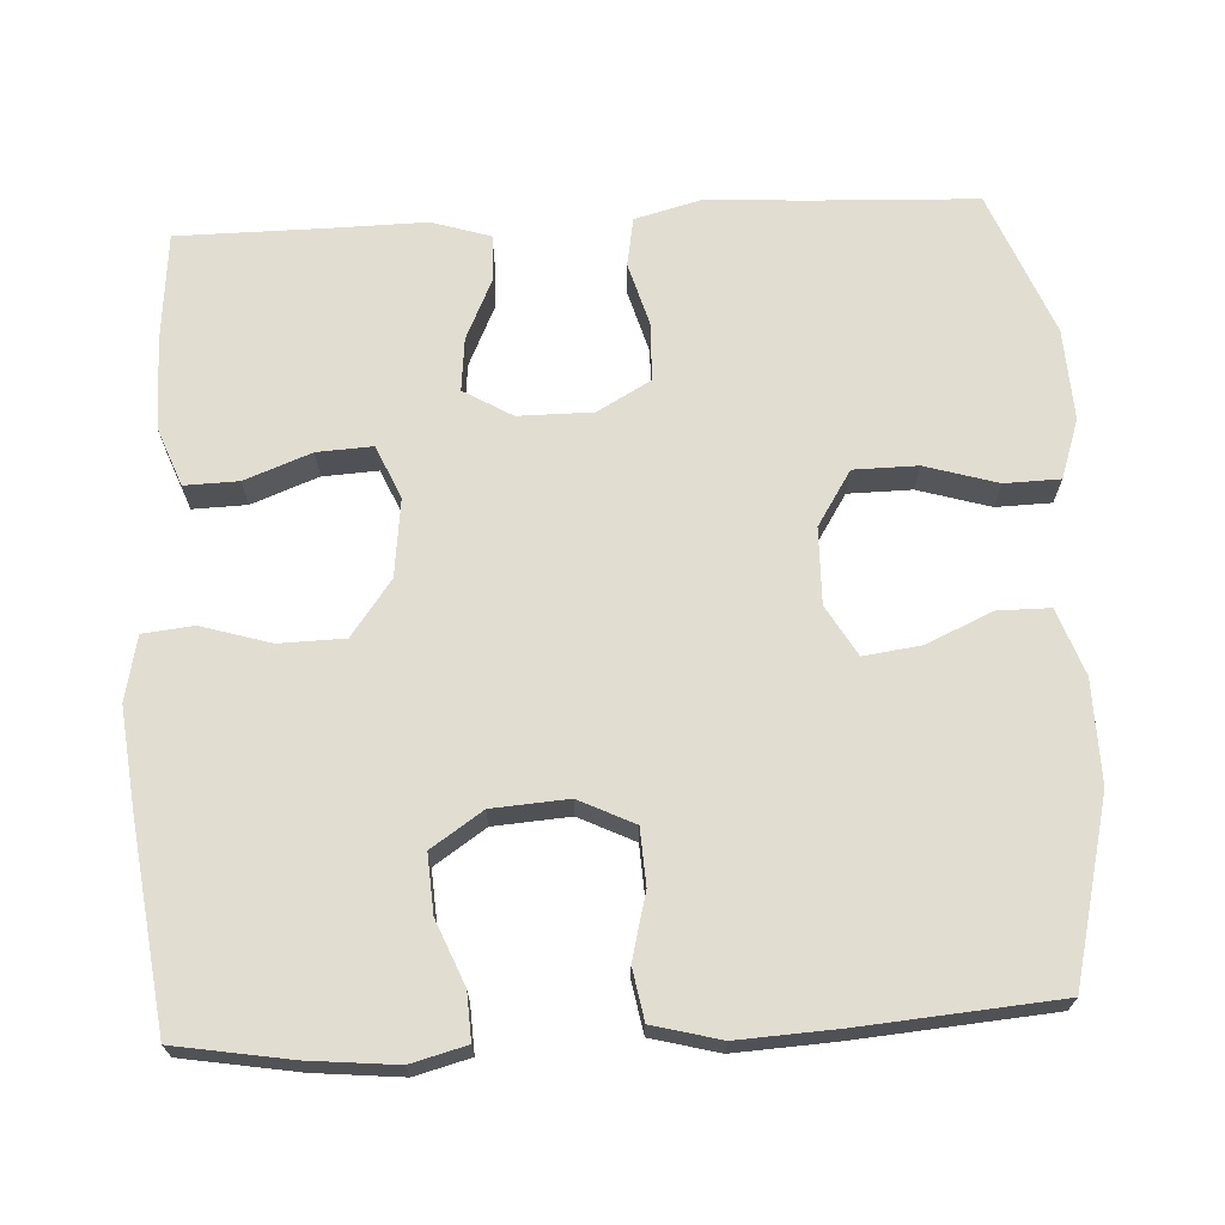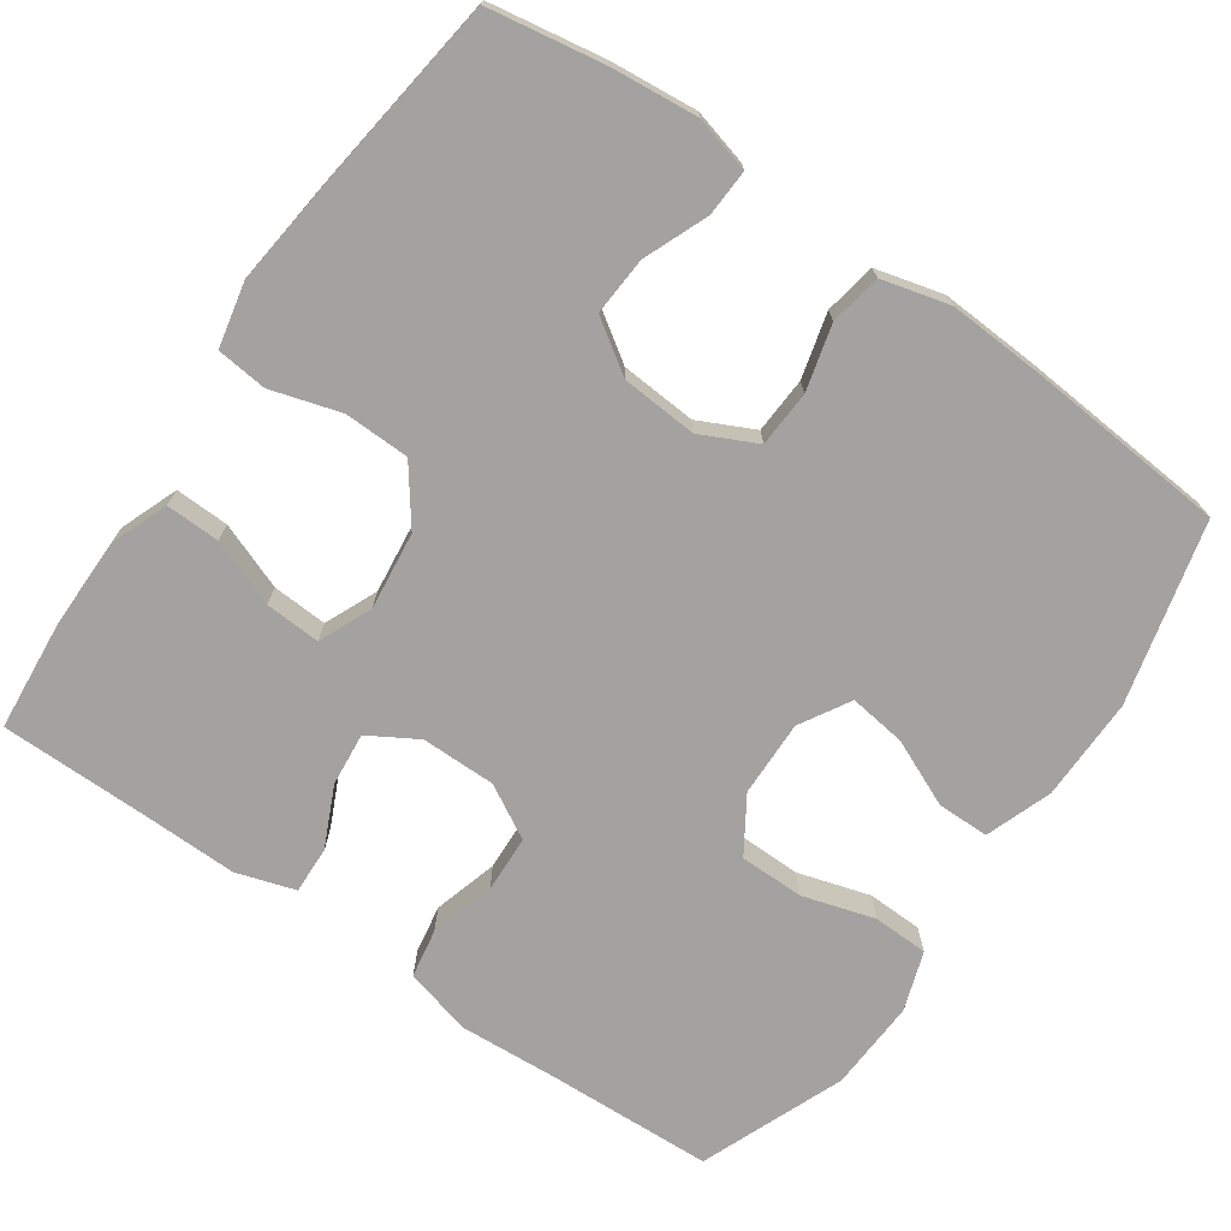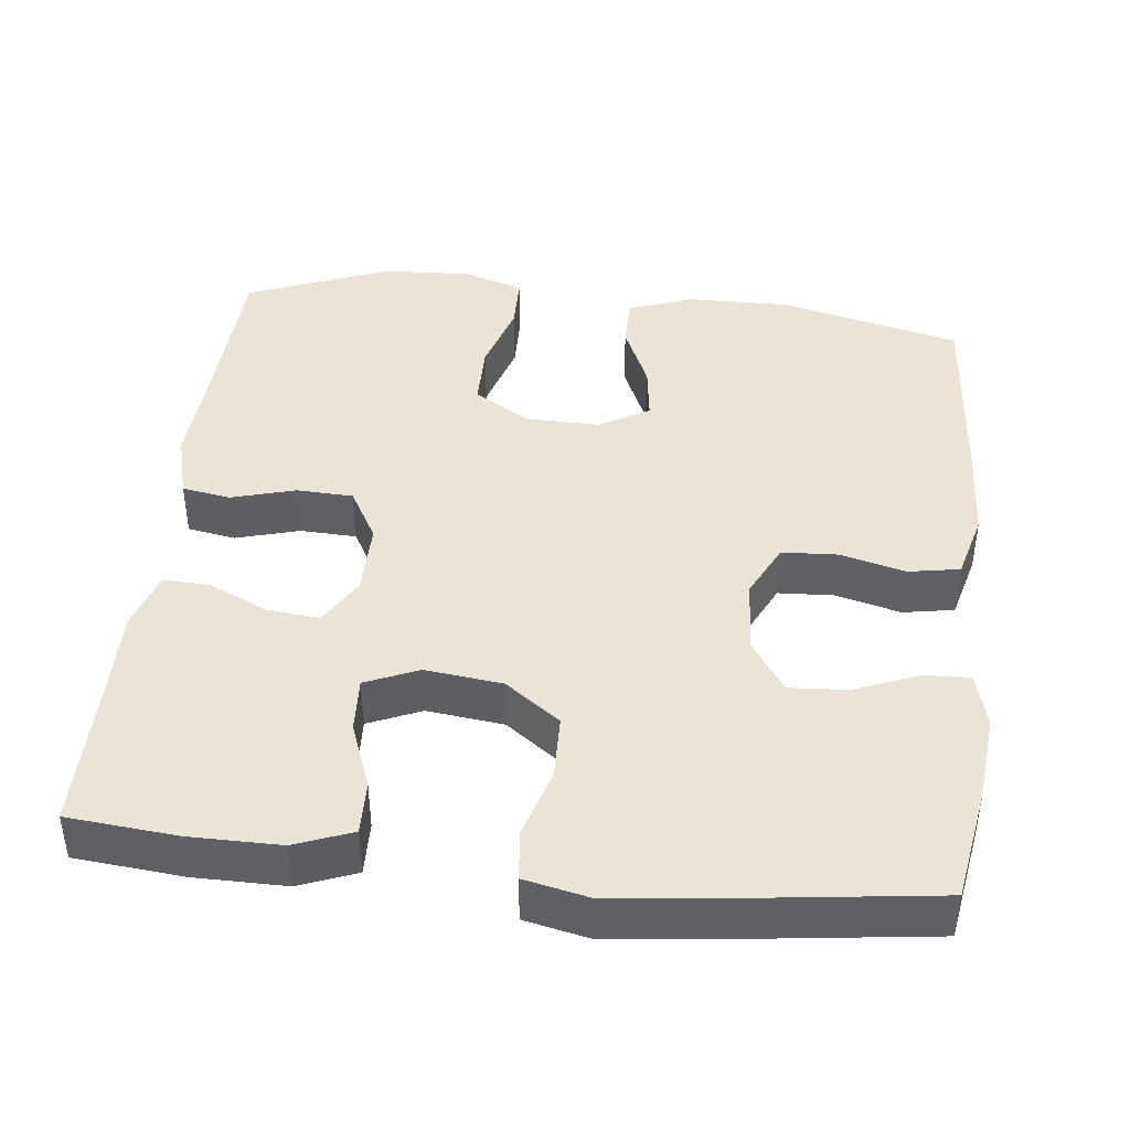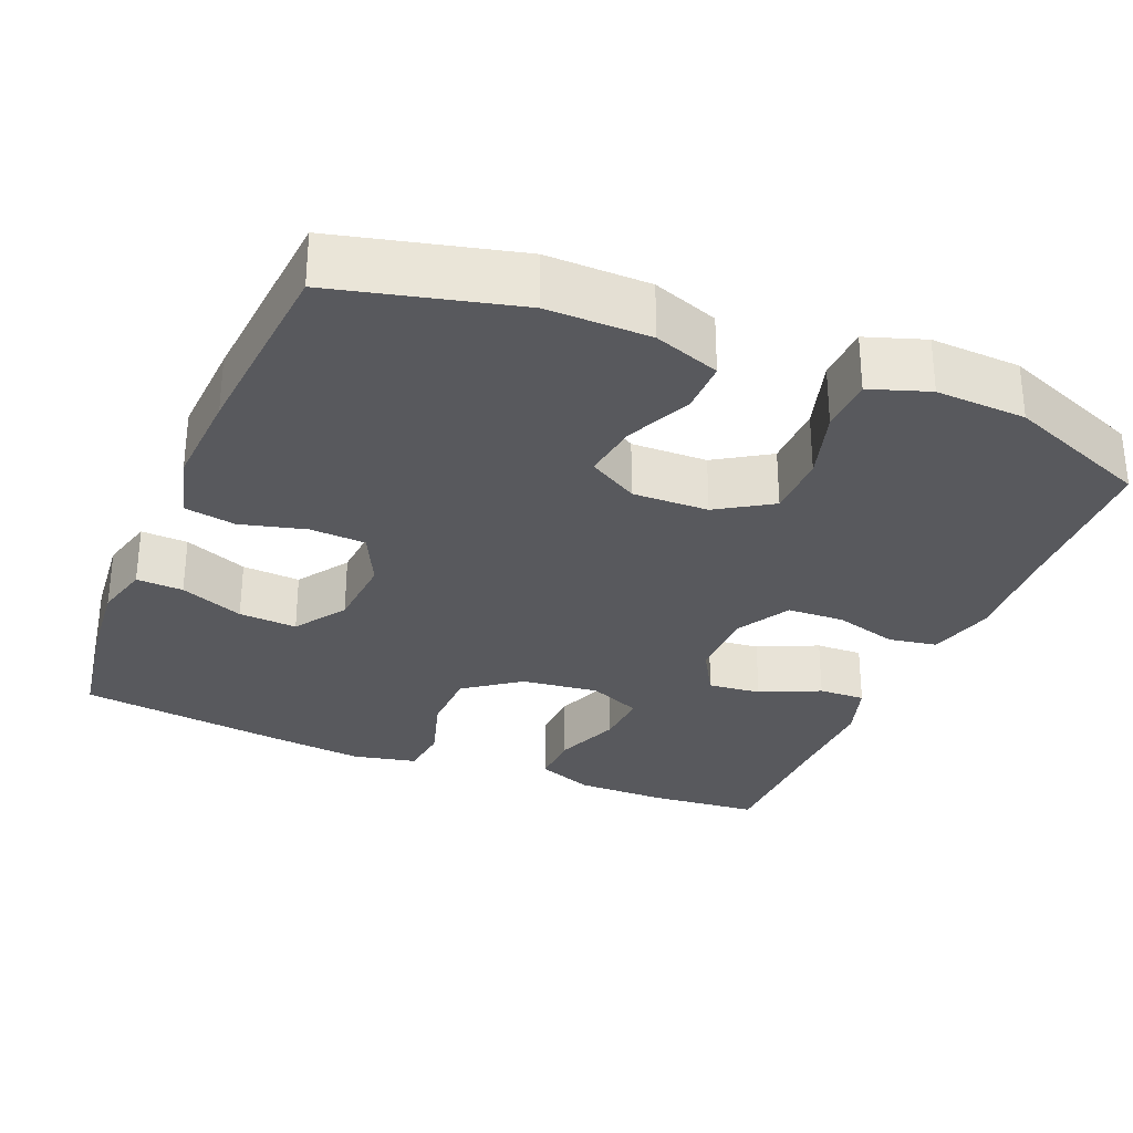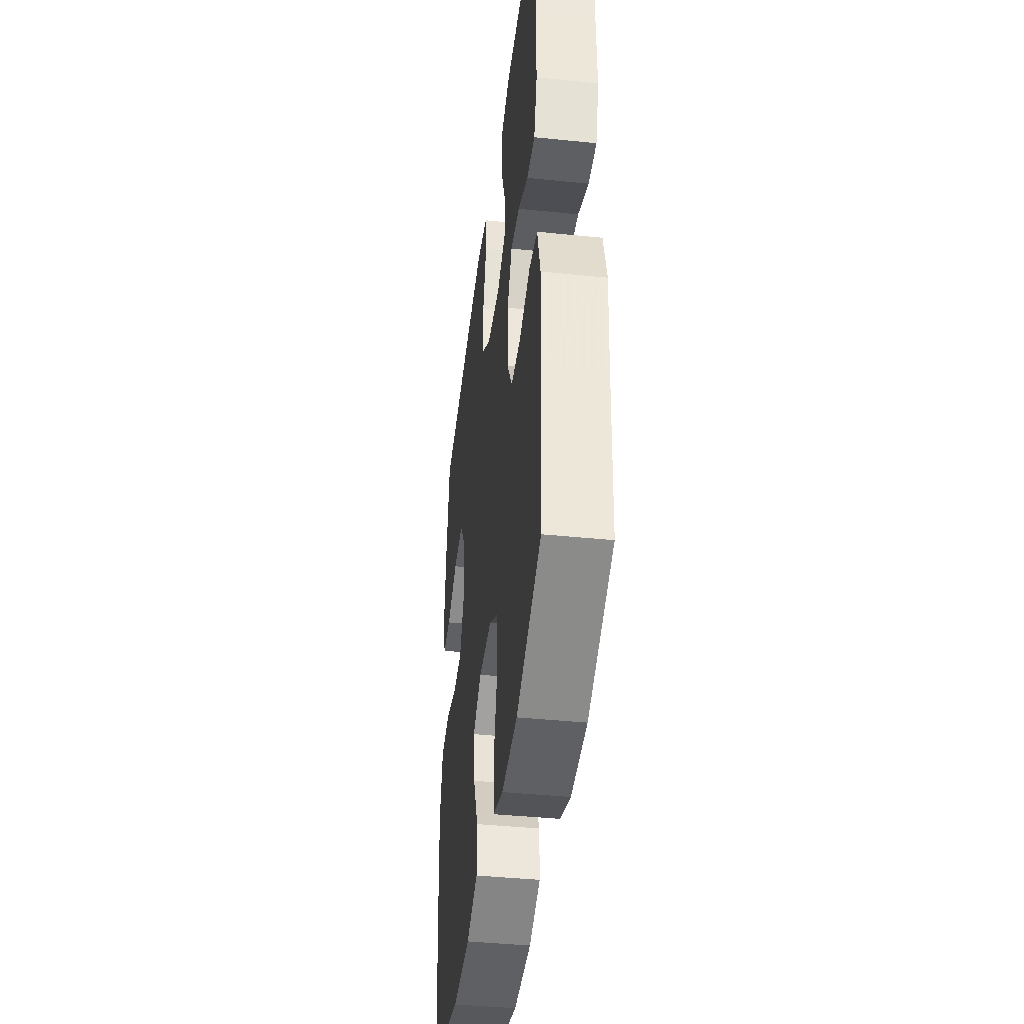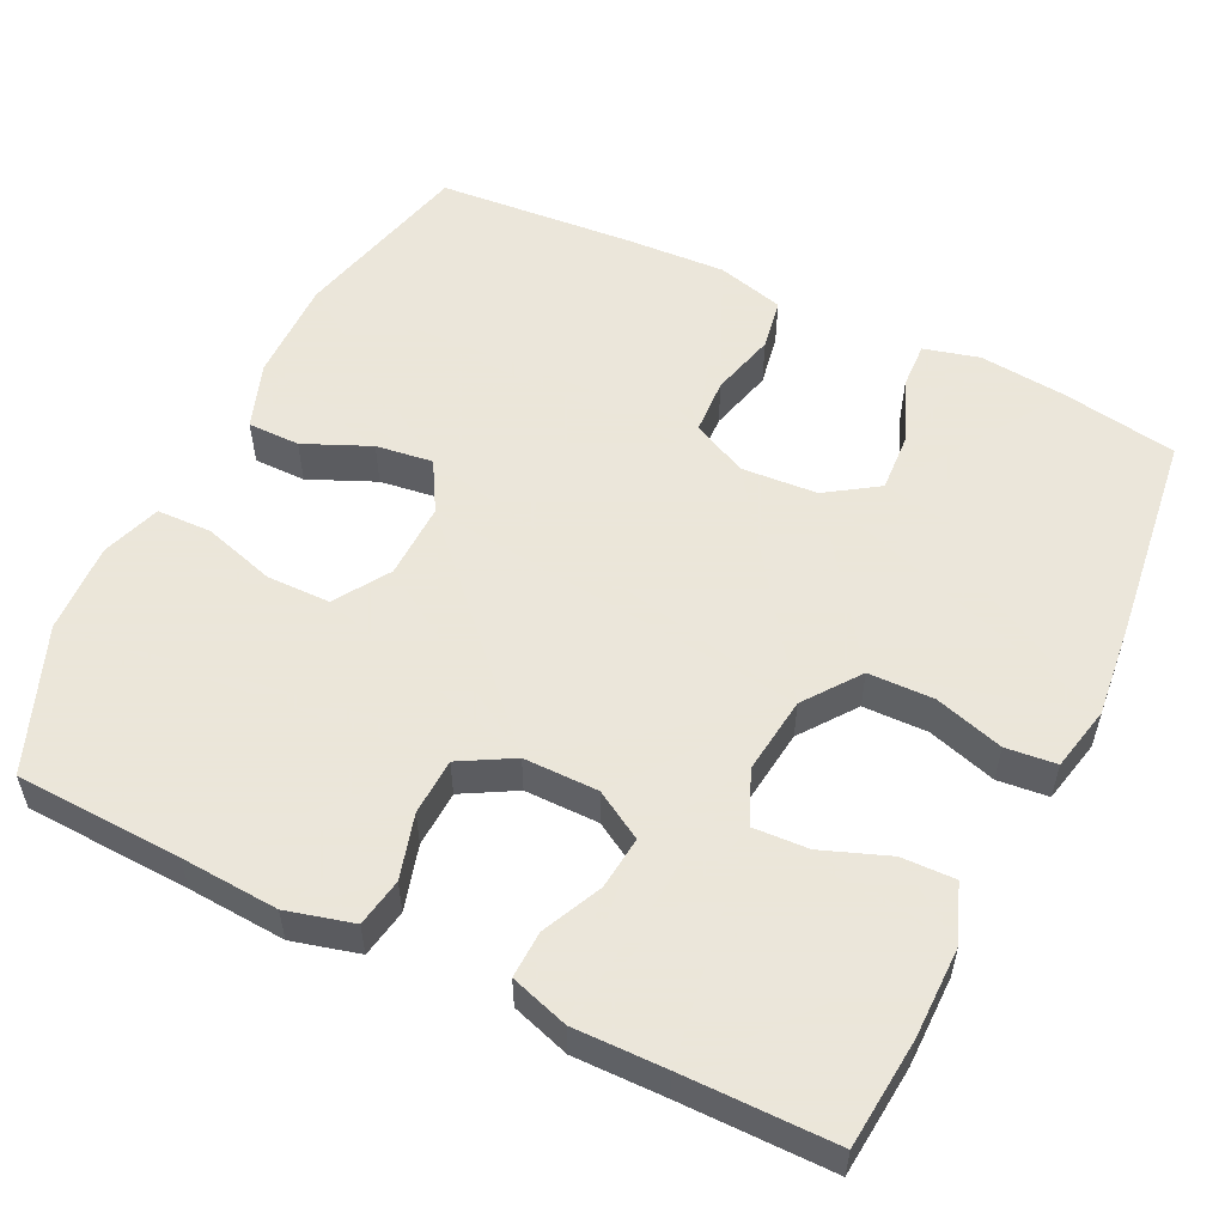
<metadata>
{"format":"obj","ext":"obj","renderer":"f3d","projection":"perspective","resolution":1024,"background":"white","views":[{"elev":68.8,"azim":87.0,"up":"+Y"},{"elev":-72.7,"azim":55.3,"up":"+Y"},{"elev":42.4,"azim":6.5,"up":"+Y"},{"elev":-30.0,"azim":157.5,"up":"+Y"},{"elev":-41.8,"azim":-97.0,"up":"+Z"},{"elev":55.0,"azim":-63.9,"up":"+Y"}]}
</metadata>
<code>
v 0.5 0.07 -0.5
v 0.264 0.07 -0.558
v 0.13 0.07 -0.556
v 0.044 0.07 -0.525
v 0.044 0.07 -0.457
v 0.082 0.07 -0.371
v 0.092 0.07 -0.297
v 0.027 0.07 -0.259
v -0.072 0.07 -0.261
v -0.143 0.07 -0.306
v -0.144 0.07 -0.389
v -0.116 0.07 -0.483
v -0.118 0.07 -0.555
v -0.195 0.07 -0.581
v -0.313 0.07 -0.575
v -0.5 0.07 -0.5
v -0.509 0.07 -0.283
v -0.517 0.07 -0.155
v -0.494 0.07 -0.068
v -0.431 0.07 -0.057
v -0.347 0.07 -0.081
v -0.273 0.07 -0.078
v -0.234 0.07 -0.009
v -0.234 0.07 0.088
v -0.271 0.07 0.151
v -0.34 0.07 0.144
v -0.418 0.07 0.108
v -0.479 0.07 0.106
v -0.503 0.07 0.182
v -0.501 0.07 0.302
v -0.5 0.07 0.5
v -0.357 0.07 0.513
v -0.239 0.07 0.513
v -0.164 0.07 0.484
v -0.166 0.07 0.414
v -0.199 0.07 0.327
v -0.203 0.07 0.255
v -0.134 0.07 0.225
v -0.033 0.07 0.237
v 0.039 0.07 0.29
v 0.041 0.07 0.375
v 0.014 0.07 0.465
v 0.021 0.07 0.531
v 0.105 0.07 0.549
v 0.232 0.07 0.535
v 0.5 0.07 0.5
v 0.525 0.07 0.35
v 0.536 0.07 0.236
v 0.517 0.07 0.164
v 0.456 0.07 0.167
v 0.373 0.07 0.201
v 0.297 0.07 0.206
v 0.252 0.07 0.139
v 0.245 0.07 0.04
v 0.28 0.07 -0.032
v 0.353 0.07 -0.036
v 0.438 0.07 -0.014
v 0.505 0.07 -0.026
v 0.528 0.07 -0.114
v 0.521 0.07 -0.243
v 0.5 0 -0.5
v 0.264 0 -0.558
v 0.13 0 -0.556
v 0.044 0 -0.525
v 0.044 0 -0.457
v 0.082 0 -0.371
v 0.092 0 -0.297
v 0.027 0 -0.259
v -0.072 0 -0.261
v -0.143 0 -0.306
v -0.144 0 -0.389
v -0.116 0 -0.483
v -0.118 0 -0.555
v -0.195 0 -0.581
v -0.313 0 -0.575
v -0.5 0 -0.5
v -0.509 0 -0.283
v -0.517 0 -0.155
v -0.494 0 -0.068
v -0.431 0 -0.057
v -0.347 0 -0.081
v -0.273 0 -0.078
v -0.234 0 -0.009
v -0.234 0 0.088
v -0.271 0 0.151
v -0.34 0 0.144
v -0.418 0 0.108
v -0.479 0 0.106
v -0.503 0 0.182
v -0.501 0 0.302
v -0.5 0 0.5
v -0.357 0 0.513
v -0.239 0 0.513
v -0.164 0 0.484
v -0.166 0 0.414
v -0.199 0 0.327
v -0.203 0 0.255
v -0.134 0 0.225
v -0.033 0 0.237
v 0.039 0 0.29
v 0.041 0 0.375
v 0.014 0 0.465
v 0.021 0 0.531
v 0.105 0 0.549
v 0.232 0 0.535
v 0.5 0 0.5
v 0.525 0 0.35
v 0.536 0 0.236
v 0.517 0 0.164
v 0.456 0 0.167
v 0.373 0 0.201
v 0.297 0 0.206
v 0.252 0 0.139
v 0.245 0 0.04
v 0.28 0 -0.032
v 0.353 0 -0.036
v 0.438 0 -0.014
v 0.505 0 -0.026
v 0.528 0 -0.114
v 0.521 0 -0.243
f 56 57 58 59
f 55 56 59 60
f 48 49 50 51
f 48 51 52
f 47 48 52
f 46 47 52
f 45 46 52
f 44 45 52 53
f 41 42 43 44
f 40 41 44 53
f 33 34 35 36
f 33 36 37
f 30 31 32 33
f 30 33 37
f 29 30 37 38
f 26 27 28 29
f 25 26 29 38
f 18 19 20 21
f 17 18 21 22
f 16 17 22
f 15 16 22 23
f 11 12 13 14
f 10 11 14 15
f 3 4 5 6
f 3 6 7
f 2 3 7
f 55 60 1 2
f 54 55 2 7
f 39 40 53 54
f 39 54 7 8
f 24 25 38 39
f 23 24 39 8
f 10 15 23
f 9 10 23
f 8 9 23
f 119 118 117 116
f 120 119 116 115
f 111 110 109 108
f 112 111 108
f 112 108 107
f 112 107 106
f 112 106 105
f 113 112 105 104
f 104 103 102 101
f 113 104 101 100
f 96 95 94 93
f 97 96 93
f 93 92 91 90
f 97 93 90
f 98 97 90 89
f 89 88 87 86
f 98 89 86 85
f 81 80 79 78
f 82 81 78 77
f 82 77 76
f 83 82 76 75
f 74 73 72 71
f 75 74 71 70
f 66 65 64 63
f 67 66 63
f 67 63 62
f 62 61 120 115
f 67 62 115 114
f 114 113 100 99
f 68 67 114 99
f 99 98 85 84
f 68 99 84 83
f 83 75 70
f 83 70 69
f 83 69 68
f 1 61 62 2
f 2 62 63 3
f 3 63 64 4
f 4 64 65 5
f 5 65 66 6
f 6 66 67 7
f 7 67 68 8
f 8 68 69 9
f 9 69 70 10
f 10 70 71 11
f 11 71 72 12
f 12 72 73 13
f 13 73 74 14
f 14 74 75 15
f 15 75 76 16
f 16 76 77 17
f 17 77 78 18
f 18 78 79 19
f 19 79 80 20
f 20 80 81 21
f 21 81 82 22
f 22 82 83 23
f 23 83 84 24
f 24 84 85 25
f 25 85 86 26
f 26 86 87 27
f 27 87 88 28
f 28 88 89 29
f 29 89 90 30
f 30 90 91 31
f 31 91 92 32
f 32 92 93 33
f 33 93 94 34
f 34 94 95 35
f 35 95 96 36
f 36 96 97 37
f 37 97 98 38
f 38 98 99 39
f 39 99 100 40
f 40 100 101 41
f 41 101 102 42
f 42 102 103 43
f 43 103 104 44
f 44 104 105 45
f 45 105 106 46
f 46 106 107 47
f 47 107 108 48
f 48 108 109 49
f 49 109 110 50
f 50 110 111 51
f 51 111 112 52
f 52 112 113 53
f 53 113 114 54
f 54 114 115 55
f 55 115 116 56
f 56 116 117 57
f 57 117 118 58
f 58 118 119 59
f 59 119 120 60
f 60 120 61 1

</code>
